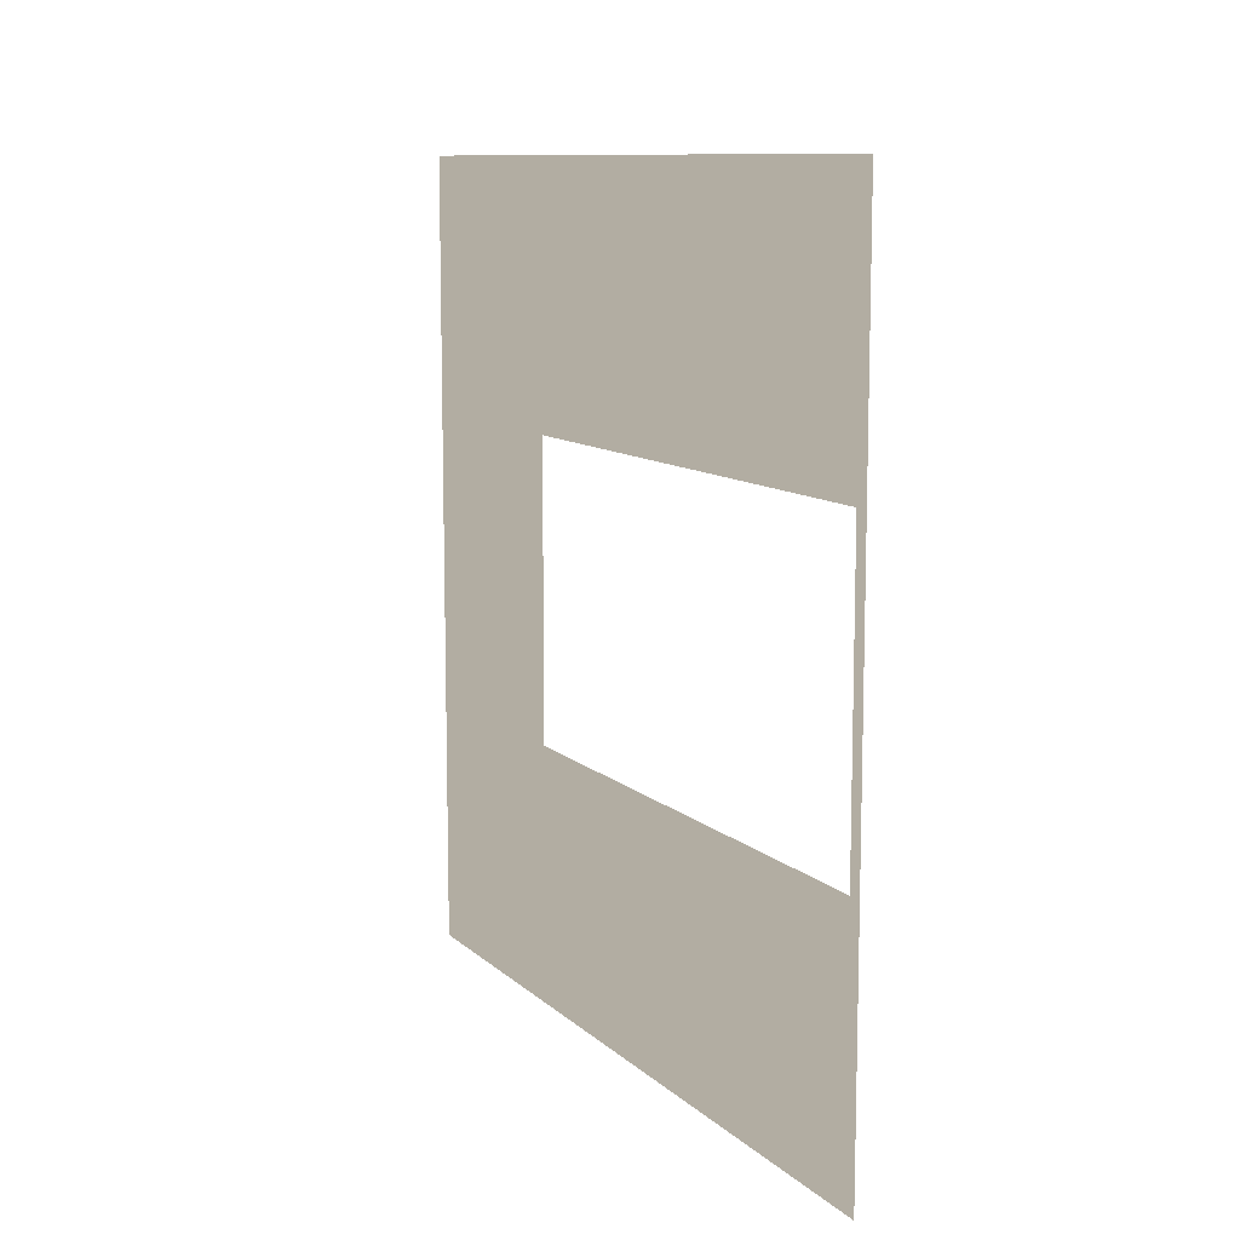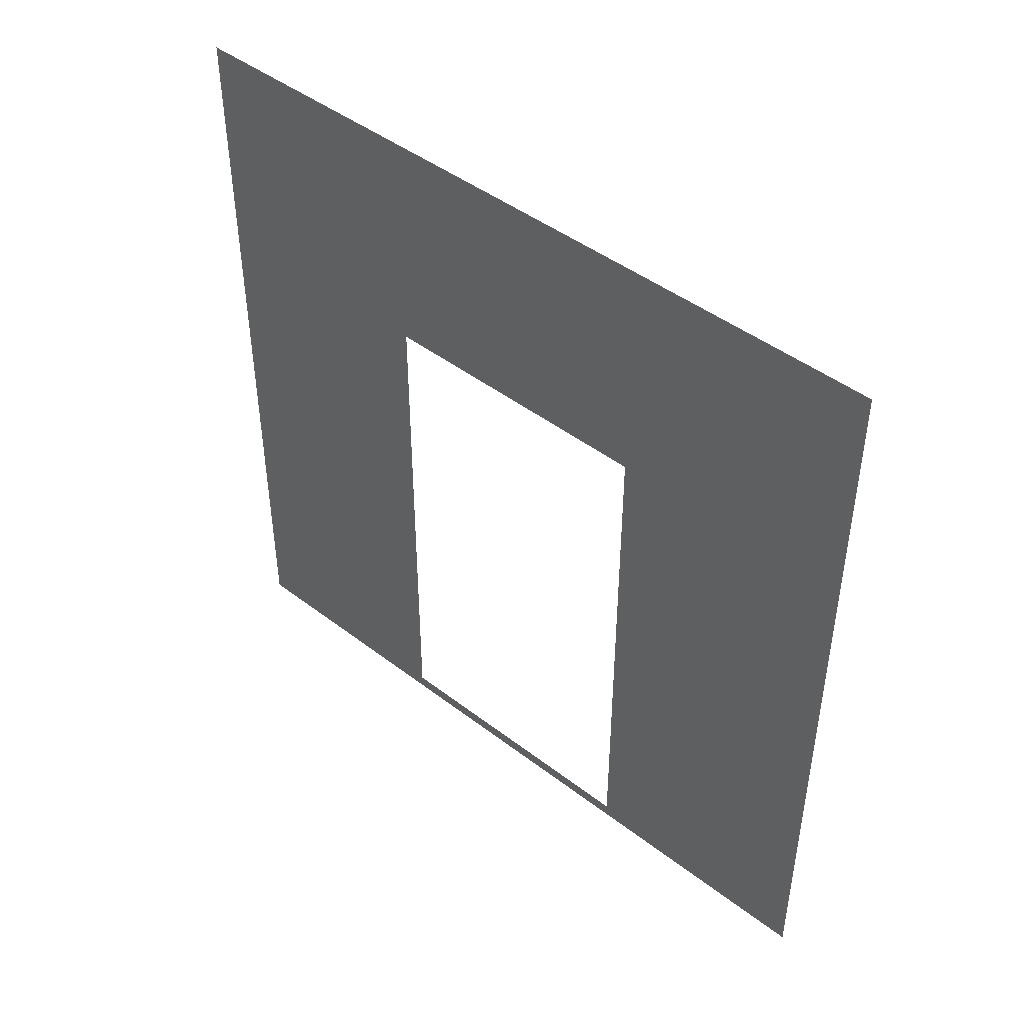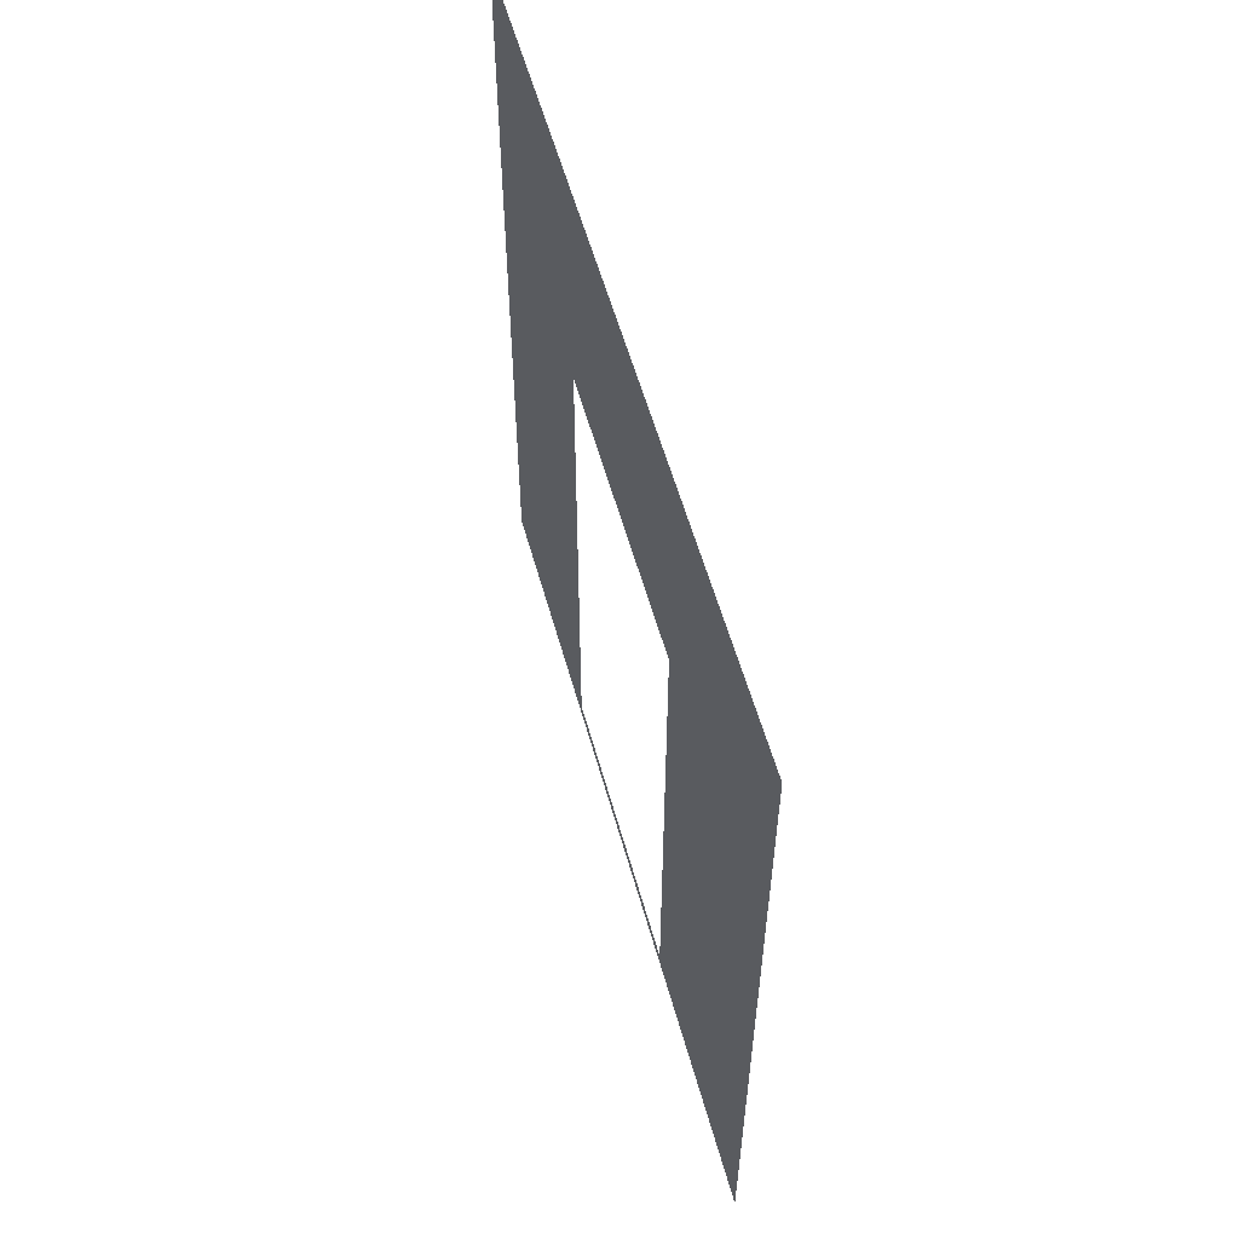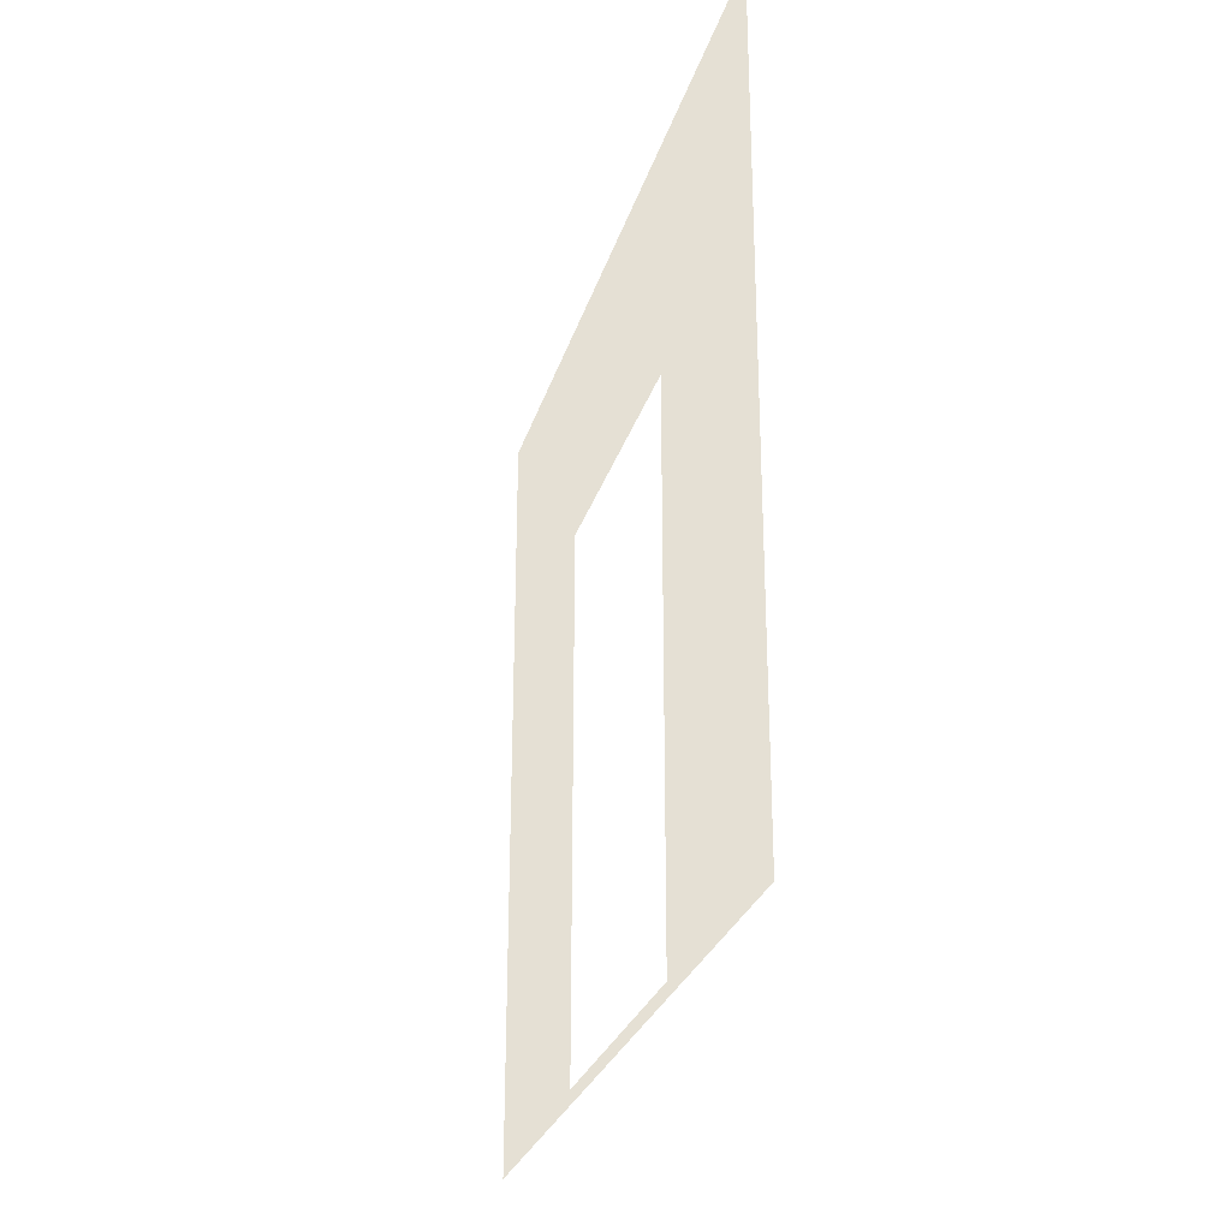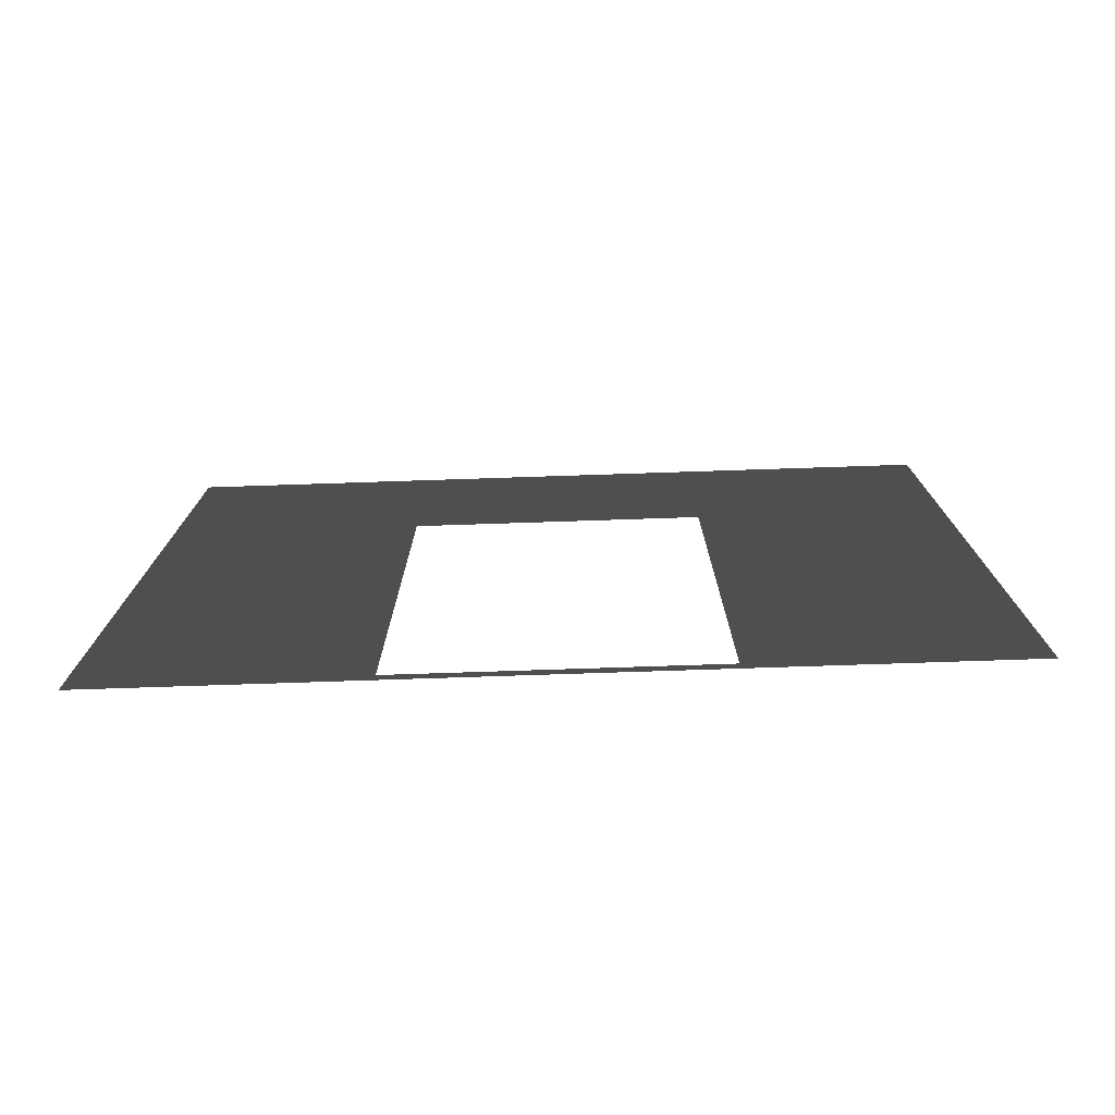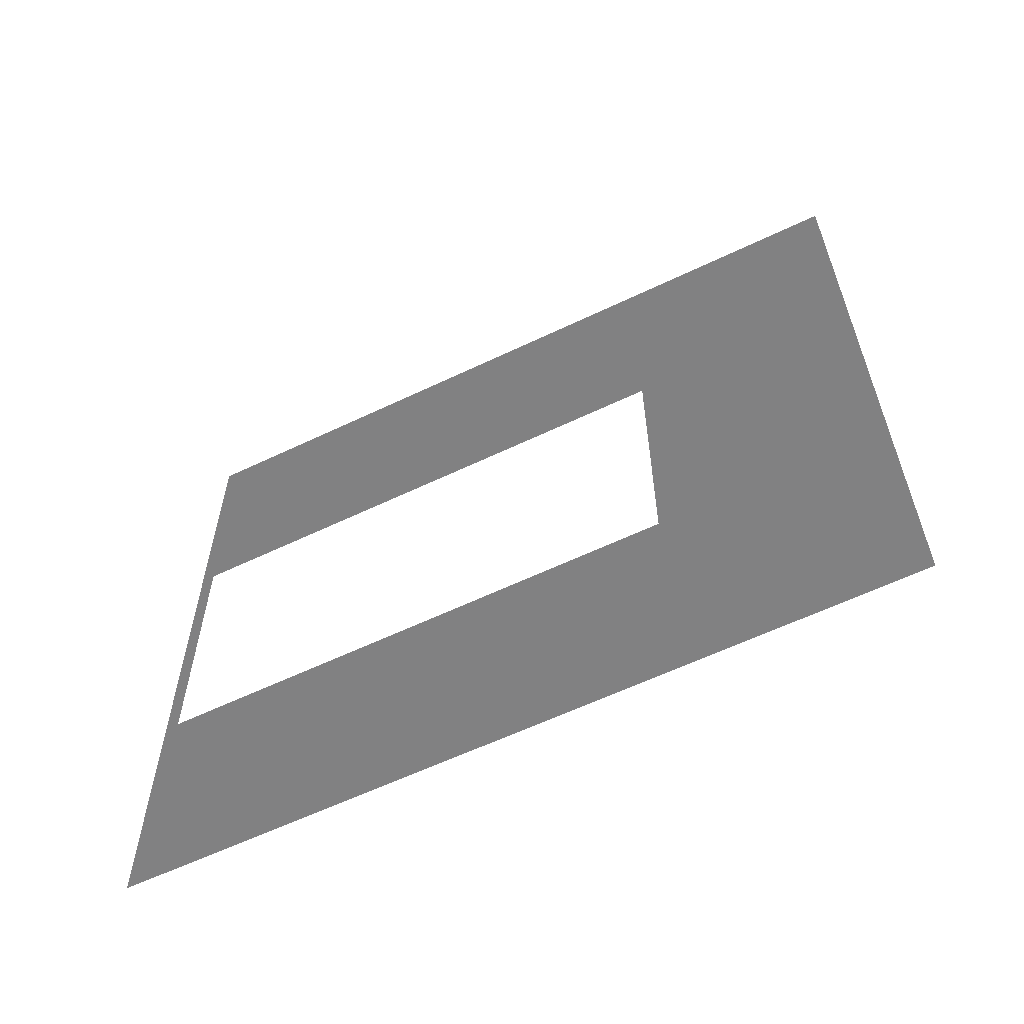
<metadata>
{"format":"obj","ext":"obj","renderer":"f3d","projection":"perspective","resolution":1024,"background":"white","views":[{"elev":10.4,"azim":-26.5,"up":"+Z"},{"elev":45.2,"azim":-48.4,"up":"+Y"},{"elev":57.2,"azim":164.5,"up":"+Y"},{"elev":-27.4,"azim":-15.4,"up":"+Y"},{"elev":-76.5,"azim":-88.1,"up":"+Y"},{"elev":-60.3,"azim":116.1,"up":"+Z"}]}
</metadata>
<code>
v -0.2 3 3
v -0.2 2.1 0.95
v -0.2 3 -8.311e-06
v -0.2 2.1 2.05
v -0.2 0.0525 2.05
v -0.2 -9.585e-07 3
v -0.2 0.0525 0.95
v -0.2 -4.941e-07 -5.747e-06
g wall01_door1m_8918_1674
f 1 3 2
f 2 4 1
f 1 4 5
f 5 6 1
f 6 5 7
f 7 2 3
f 7 8 6
f 3 8 7

</code>
